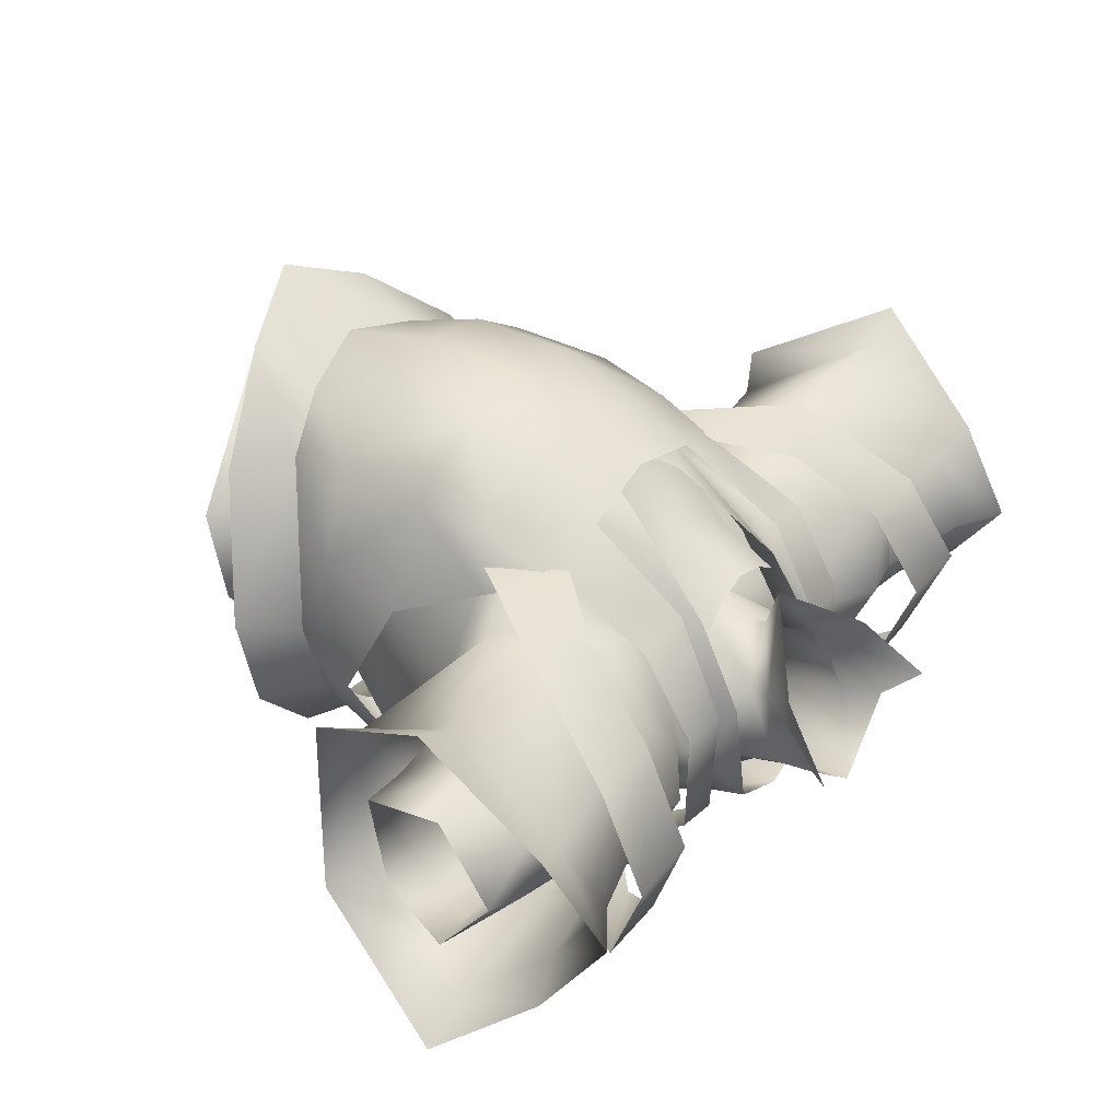
<metadata>
{"format":"obj","ext":"obj","renderer":"f3d","projection":"perspective","resolution":1024,"background":"white","views":[{"elev":35.6,"azim":123.5,"up":"+Z"}]}
</metadata>
<code>
g mesh00
v -8.995 12.46 -8.546
v -9.962 22.45 -11.99
v 0 12.43 -9.839
v 0 21.96 -13.46
v 9.962 22.45 -11.99
f 1 2 3
f 3 2 4
f 3 4 5
v -8.995 12.46 -8.546
v -15.47 20.59 -7.062
v -9.962 22.45 -11.99
v -16.73 27.53 -10.92
v -9.178 33.82 -12.06
v -15.11 36.74 -13.08
v -9.575 41.73 -6.975
v -14.9 42.75 -8.567
v -14.83 45.63 -2.208
v -21.36 42.87 -7.046
v -18.6 44.95 -2.208
f 6 7 8
f 8 7 9
f 8 9 10
f 10 9 11
f 10 11 12
f 12 11 13
f 12 13 14
f 14 13 15
f 14 15 16
v -13.3 16.6 4.308
v -15.47 20.59 -7.062
v -10.94 12.54 -4.567
f 17 18 19
v 10.94 12.54 -4.567
v 8.995 12.46 -8.546
v 15.47 20.7 -7.062
v 9.962 22.45 -11.99
v 16.72 27.54 -10.95
v 9.178 33.82 -12.06
v 15.11 36.74 -13.08
v 9.575 41.73 -6.975
f 20 21 22
f 22 21 23
f 22 23 24
f 24 23 25
f 24 25 26
f 26 25 27
v 9.956 37.53 4.952
v 9.975 30.83 9.066
v 13.78 29.74 5.587
v 11.64 27.49 9.524
v 15.96 26.43 1.072
v 13.3 16.6 4.308
v 15.47 20.7 -7.062
v 10.94 12.54 -4.567
f 28 29 30
f 30 29 31
f 30 31 32
f 32 31 33
f 32 33 34
f 34 33 35
v -15.47 20.59 -7.062
v -8.995 12.46 -8.546
v -10.94 12.54 -4.567
v 9.962 22.45 -11.99
v 8.995 12.46 -8.546
v 0 12.43 -9.839
f 36 37 38
f 39 40 41
v -13.78 29.74 5.587
v -29.28 36.67 9.989
v -26.75 26.91 3.623
v -13.78 29.74 5.587
v -9.956 37.53 4.952
v -14.13 38.36 6.878
v -13.78 29.74 5.587
v -15.96 26.43 1.072
v -16.73 27.53 -10.92
v -15.47 20.59 -7.062
f 42 43 44
f 45 46 47
f 48 44 49
f 49 44 50
f 49 50 51
v -15.47 20.59 -7.062
v -13.3 16.6 4.308
v -15.96 26.43 1.072
v -11.76 27.51 9.356
v -13.78 29.74 5.587
v -9.975 30.83 9.066
v -9.956 37.53 4.952
f 52 53 54
f 54 53 55
f 54 55 56
f 56 55 57
f 56 57 58
v 29.28 36.67 9.989
v 13.78 29.74 5.587
v 26.75 26.91 3.623
v 15.96 26.43 1.072
v 16.72 27.54 -10.95
v 15.47 20.7 -7.062
f 59 60 61
f 61 60 62
f 61 62 63
f 63 62 64
v 14.83 45.63 -2.208
v 14.48 42.93 2.53
v 21.04 43.06 2.53
v 14.13 38.36 6.878
v 19.13 36.76 7.873
v 21.04 43.06 2.53
v 18.6 44.95 -2.208
v 14.83 45.63 -2.208
v 21.36 42.87 -7.046
v 14.9 42.75 -8.567
v 21.36 42.87 -7.046
v 29.42 36.62 -14.32
v 18.94 36.76 -12.85
v 16.72 27.54 -10.95
v 15.11 36.74 -13.08
v 29.28 36.67 9.989
v 19.13 36.76 7.873
v 13.78 29.74 5.587
v 14.13 38.36 6.878
v 9.956 37.53 4.952
v 14.48 42.93 2.53
v 9.972 42.45 -2.146
v 14.83 45.63 -2.208
v 9.575 41.73 -6.975
v 18.94 36.76 -12.85
f 65 66 67
f 67 66 68
f 67 68 69
f 70 71 72
f 72 71 73
f 72 73 74
f 75 76 77
f 77 76 78
f 77 78 79
f 80 81 82
f 82 81 83
f 82 83 84
f 84 83 85
f 84 85 86
f 86 85 87
f 86 87 88
f 88 87 74
f 88 74 79
f 79 74 73
f 79 73 89
v 6.767 37.84 5.243
v 9.972 42.45 -2.146
v 7.266 43.17 -4.896
v 9.575 41.73 -6.975
v 5.939 42.17 -9.159
v 9.178 33.82 -12.06
v 0 41.97 -11.05
v 0 33.83 -13.38
v -9.178 33.82 -12.06
f 90 91 92
f 92 91 93
f 92 93 94
f 94 93 95
f 94 95 96
f 96 95 97
f 96 97 98
v 9.972 42.45 -2.146
v 6.767 37.84 5.243
v 9.956 37.53 4.952
f 99 100 101
v -9.956 37.53 4.952
v -14.48 42.93 2.53
v -14.13 38.36 6.878
v -14.83 45.63 -2.208
v -18.6 44.95 -2.208
v -21.04 43.06 2.53
v -14.48 42.93 2.53
v -9.956 37.53 4.952
v -9.972 42.45 -2.146
v -6.767 37.84 5.243
v -7.266 43.17 -4.896
v -29.28 36.67 9.989
v -13.78 29.74 5.587
v -19.13 36.76 7.873
v -14.13 38.36 6.878
v -14.48 42.93 2.53
v -14.83 45.63 -2.208
v -9.972 42.45 -2.146
v -9.575 41.73 -6.975
v -5.939 42.17 -9.159
f 102 103 104
f 105 106 107
f 108 109 110
f 110 109 111
f 110 111 112
f 113 114 115
f 115 114 116
f 115 116 107
f 107 116 117
f 107 117 118
f 118 117 119
f 118 119 120
f 120 119 112
f 120 112 121
v -9.178 33.82 -12.06
v -5.939 42.17 -9.159
v 0 41.97 -11.05
v -5.939 42.17 -9.159
v -9.178 33.82 -12.06
v -9.575 41.73 -6.975
f 122 123 124
f 125 126 127
v 0 45.35 -11.41
v 0 41.97 -11.05
v -5.939 42.17 -9.159
v -6.767 37.84 5.243
v -9.956 37.53 4.952
v -5.544 32.28 11.69
v -9.975 30.83 9.066
v 0 26.85 14.56
v 9.956 37.53 4.952
v 6.767 37.84 5.243
v 9.975 30.83 9.066
v 5.544 32.28 11.69
v 0 26.85 14.56
v 0 26.85 14.56
v -3.248 34.3 11.4
v -5.544 32.28 11.69
v -5.167 41.4 5.388
v -6.767 37.84 5.243
v -5.773 44.91 -0.7912
v -7.266 43.17 -4.896
v -5.792 45.86 -8.23
v 5.939 42.17 -9.159
v 5.792 45.86 -8.23
v 7.266 43.17 -4.896
v 5.773 44.91 -0.7912
v 6.767 37.84 5.243
v 5.167 41.4 5.388
v 5.544 32.28 11.69
v 3.248 34.3 11.4
v 0 26.85 14.56
f 128 129 130
f 131 132 133
f 133 132 134
f 133 134 135
f 136 137 138
f 138 137 139
f 138 139 140
f 141 142 143
f 143 142 144
f 143 144 145
f 145 144 146
f 145 146 147
f 147 146 148
f 147 148 130
f 130 148 128
f 129 128 149
f 149 128 150
f 149 150 151
f 151 150 152
f 151 152 153
f 153 152 154
f 153 154 155
f 155 154 156
f 155 156 157
v -18.94 36.76 -12.85
v -16.73 27.53 -10.92
v -29.42 36.62 -14.32
v -21.36 42.87 -7.046
v -18.94 36.76 -12.85
v -29.42 36.62 -14.32
v -16.73 27.53 -10.92
v -18.94 36.76 -12.85
v -15.11 36.74 -13.08
v -21.36 42.87 -7.046
v -14.9 42.75 -8.567
f 158 159 160
f 161 162 163
f 164 165 166
f 166 165 167
f 166 167 168
v -27.04 27.19 -7.923
v -29.42 36.62 -14.32
v -16.73 27.53 -10.92
v -27.04 27.19 -7.923
v -16.73 27.53 -10.92
v -26.75 26.91 3.623
v -21.04 43.06 2.53
v -18.6 44.95 -2.208
v -26.68 47.13 -2.208
v -21.36 42.87 -7.046
v -28.11 43.91 -7.046
v -30.14 49.35 -2.208
v -31.22 45.07 4.11
v -27.81 44.11 2.53
v -29.28 36.67 9.989
v -19.13 36.76 7.873
v -30.16 25.81 -8.748
v -31.45 44.88 -8.606
v -33.06 36.55 -16.34
v -32.69 36.62 11.88
v -29.67 25.63 5.467
v -30.16 25.81 -8.748
f 169 170 171
f 172 173 174
f 175 176 177
f 177 176 178
f 177 178 179
f 179 178 170
f 180 181 182
f 182 181 183
f 182 183 184
f 170 169 185
f 184 175 182
f 182 175 177
f 182 177 180
f 180 177 179
f 180 179 186
f 186 179 170
f 186 170 187
f 187 170 185
f 181 188 183
f 183 188 189
f 183 189 174
f 174 189 190
f 174 190 172
v 21.36 42.87 -7.046
v 28.11 43.91 -7.046
v 29.42 36.62 -14.32
v 33.06 36.55 -16.34
v 30.16 25.81 -8.748
v 26.75 26.91 3.623
v 16.72 27.54 -10.95
v 27.04 27.19 -7.923
v 26.68 47.13 -2.208
v 18.6 44.95 -2.208
v 21.04 43.06 2.53
v 19.13 36.76 7.873
v 29.28 36.67 9.989
v 27.81 44.11 2.53
v 31.22 45.07 4.11
v 30.14 49.35 -2.208
v 27.04 27.19 -7.923
v 16.72 27.54 -10.95
v 31.45 44.88 -8.606
v 30.16 25.81 -8.748
v 29.67 25.63 5.467
v 32.69 36.62 11.88
f 191 192 193
f 193 194 195
f 196 197 198
f 192 191 199
f 199 191 200
f 199 200 201
f 202 203 204
f 204 203 205
f 204 205 206
f 195 207 193
f 193 207 208
f 194 193 209
f 209 193 192
f 209 192 206
f 206 192 199
f 206 199 204
f 204 199 201
f 204 201 202
f 198 210 196
f 196 210 211
f 196 211 203
f 203 211 212
f 203 212 205
v 13.84 13.16 -7.03
v 9.768 14.09 -10.49
v 14.36 22.65 -11.23
v 9.426 22.94 -13.17
v 13.06 29.98 -12.85
v 7.998 30.29 -14.07
v 11.75 37.32 -13
v 6.572 37.64 -13.72
f 213 214 215
f 215 214 216
f 215 216 217
f 217 216 218
f 217 218 219
f 219 218 220
v 0 6.335 15.88
v 0.002018 14.01 17.53
v -6.162 7.638 14.19
v 16.16 17.32 -3.661
v 13.84 13.16 -7.03
v 14.36 22.65 -11.23
v 0.002018 14.01 17.53
v 0 6.335 15.88
v 6.162 7.638 14.19
v 9.426 22.94 -13.17
v 9.768 14.09 -10.49
v 0 14.05 -12.06
v -6.215 14.05 16.33
v -6.466 22.05 16.1
v -11.57 14.17 12.98
v -12.32 21.81 12.33
v -14.2 14.26 5.194
v -15.11 21.15 4.247
v -16.16 17.32 -3.661
v -13.84 13.16 -7.03
v -14.36 22.65 -11.23
v -9.768 14.09 -10.49
v -9.426 22.94 -13.17
v 0 14.05 -12.06
v 0 22.67 -14.54
v 9.426 22.94 -13.17
v 0 30.08 -15
v 7.998 30.29 -14.07
v 13.84 13.16 -7.03
v 16.16 17.32 -3.661
v 14.88 12.12 -1.362
v 14.2 14.26 5.194
v 11 9.38 11.24
v 11.57 14.17 12.98
v 6.162 7.638 14.19
v 6.215 14.05 16.33
v 0.002018 14.01 17.53
v 6.466 22.05 16.1
v 0.002018 21.9 17.37
v 0.002018 21.9 17.37
v -6.466 22.05 16.1
v 0.002018 14.01 17.53
v -6.215 14.05 16.33
v -6.162 7.638 14.19
v -11.57 14.17 12.98
v -11 9.38 11.24
v -14.2 14.26 5.194
v -14.88 12.12 -1.362
v -13.84 13.16 -7.03
v -14.36 22.65 -11.23
f 221 222 223
f 224 225 226
f 227 228 229
f 230 231 232
f 233 234 235
f 235 234 236
f 235 236 237
f 237 236 238
f 237 238 239
f 240 241 242
f 242 241 243
f 242 243 244
f 244 243 245
f 244 245 246
f 246 245 247
f 246 247 248
f 249 250 251
f 251 250 252
f 251 252 253
f 253 252 254
f 253 254 255
f 255 254 256
f 255 256 257
f 257 256 258
f 257 258 259
f 260 261 262
f 262 261 263
f 262 263 264
f 264 263 265
f 264 265 266
f 266 265 267
f 266 267 268
f 268 267 239
f 268 239 269
f 269 239 270
v -13.06 29.98 -12.85
v -11.75 37.32 -13
v -7.998 30.29 -14.07
v -6.572 37.64 -13.72
v 0 30.08 -15
v 0 37.57 -14.1
f 271 272 273
f 273 272 274
f 273 274 275
f 275 274 276
v 0 30.08 -15
v 0 22.67 -14.54
v -7.998 30.29 -14.07
v -9.426 22.94 -13.17
v -13.06 29.98 -12.85
v -14.36 22.65 -11.23
v 16.16 17.32 -3.661
v 15.11 21.15 4.247
v 14.2 14.26 5.194
v 12.32 21.81 12.33
v 11.57 14.17 12.98
v 6.466 22.05 16.1
v 6.215 14.05 16.33
f 277 278 279
f 279 278 280
f 279 280 281
f 281 280 282
f 283 284 285
f 285 284 286
f 285 286 287
f 287 286 288
f 287 288 289
v 0 37.57 -14.1
v 6.572 37.64 -13.72
v 7.998 30.29 -14.07
f 290 291 292
v 6.466 22.05 16.1
v 0.002018 27.74 15.57
v 0.002018 21.9 17.37
v -6.466 22.05 16.1
v 0 30.08 -15
v 0 37.57 -14.1
v 7.998 30.29 -14.07
v -6.271 32.98 11.41
v -10.92 33.13 9.094
v -11.55 27.74 11.23
v -13.23 27.93 7.382
v 0.002018 27.74 15.57
v 6.215 27.78 14.07
v 6.271 32.98 11.41
v 11.55 27.74 11.23
v 10.92 33.13 9.094
v 13.23 27.93 7.382
v -6.215 27.78 14.07
v 0.001009 32.81 13.06
v 15.11 21.15 4.247
v 13.23 27.93 7.382
v 12.32 21.81 12.33
v 11.55 27.74 11.23
v 6.215 27.78 14.07
v -6.215 27.78 14.07
v -11.55 27.74 11.23
v -12.32 21.81 12.33
v -13.23 27.93 7.382
v -15.11 21.15 4.247
v 5.602 36.79 6.273
v 4.604 41.64 4.492
v 3.391 36.53 7.827
v 2.82 41.5 5.643
v 0 36.47 8.697
v 0 41.5 6.478
v -3.391 36.53 7.827
v -2.82 41.5 5.643
v -5.602 36.79 6.273
v -4.605 41.64 4.492
v -6.744 32.83 9.514
v -4.04 32.47 11.47
v 0 32.34 12.94
v 4.04 32.47 11.47
v 6.744 32.83 9.514
f 293 294 295
f 295 294 296
f 297 298 299
f 300 301 302
f 302 301 303
f 304 305 306
f 306 305 307
f 306 307 308
f 308 307 309
f 302 310 300
f 300 310 304
f 300 304 311
f 311 304 306
f 312 313 314
f 314 313 315
f 314 315 293
f 293 315 316
f 293 316 294
f 294 317 296
f 296 317 318
f 296 318 319
f 319 318 320
f 319 320 321
f 322 323 324
f 324 323 325
f 324 325 326
f 326 325 327
f 326 327 328
f 328 327 329
f 328 329 330
f 330 329 331
f 330 332 328
f 328 332 333
f 328 333 326
f 326 333 334
f 326 334 324
f 324 334 335
f 324 335 322
f 322 335 336
v -6.162 7.638 14.19
v -6.803 2.551 16.56
v 0 0.1495 19.74
v 17.56 7.73 -1.132
v 14.88 12.12 -1.362
v 11 9.38 11.24
v 0 6.335 15.88
v -9.768 14.09 -10.49
v -12.16 9.527 -13.07
v -16.8 8.824 -8.222
v -11 9.38 11.24
v -14.17 5.461 10.21
v 16.8 8.819 -8.222
v 6.162 7.638 14.19
v 6.803 2.551 16.56
v 14.17 5.461 10.21
v 0 9.388 -14.62
v 0 14.05 -12.06
v 12.16 9.527 -13.07
v 9.768 14.09 -10.49
v 13.84 13.16 -7.03
v -17.56 7.73 -1.132
v -14.88 12.12 -1.362
v -13.84 13.16 -7.03
f 337 338 339
f 340 341 342
f 339 343 337
f 344 345 346
f 347 348 338
f 338 337 347
f 341 340 349
f 343 339 350
f 350 339 351
f 350 351 342
f 342 351 352
f 342 352 340
f 345 344 353
f 353 344 354
f 353 354 355
f 355 354 356
f 355 356 349
f 349 356 357
f 349 357 341
f 348 347 358
f 358 347 359
f 358 359 346
f 346 359 360
f 346 360 344
v 15.13 28.9 1.072
v 13.17 16.76 4.308
v 14.63 21.21 -6.942
v 16.8 29.6 -9.2
v 15.13 28.9 1.072
v 12.3 40.6 -5.7
v 14 35.56 -9.6
v 9.2 34.2 -10.08
v 16.8 29.6 -9.2
v 9.962 23.44 -11.45
f 361 362 363
f 364 365 363
f 366 367 368
f 368 367 369
f 368 369 370
f 370 369 363
v 12.2 41.1 -1.9
v 9.5 41.1 -6.6
v 9.4 39.5 1.5
v 4.699 39.42 0.6194
v 9.4 39.5 1.5
v 6.037 41.6 -2.4
v 9.5 41.1 -6.6
v 5.109 43.4 -5.8
v 0 44.4 -9.22
v 12.2 41.1 -1.9
v 12.3 40.6 -5.7
v 9.5 41.1 -6.6
v 9.2 34.2 -10.08
v 0 44.4 -9.22
v 0 34.4 -11.96
v -9.2 34.2 -10.08
f 371 372 373
f 374 375 376
f 376 375 377
f 376 377 378
f 378 377 379
f 380 381 382
f 382 381 383
f 382 383 384
f 384 383 385
f 384 385 386
v -13.8 31.5 4.3
v -11.5 28.4 8.7
v -9.4 39.5 1.5
v -9.2 34.2 -10.08
v -9.962 23.44 -11.45
v -16.8 29.6 -9.2
v -14.63 21.21 -6.942
v -15.13 28.9 1.072
v -13.17 16.76 4.308
v -11.5 28.4 8.7
f 387 388 389
f 390 391 392
f 392 391 393
f 392 393 394
f 394 393 395
f 394 395 396
v 0 44.4 -9.22
v -9.2 34.2 -10.08
v -9.5 41.1 -6.6
v -16.8 29.6 -9.2
v -14 35.56 -9.6
v -9.2 34.2 -10.08
v -12.3 40.6 -5.7
v -9.5 41.1 -6.6
v -12.2 41.1 -1.9
v -9.4 39.5 1.5
v -12.1 39.9 1.6
v -13.8 31.5 4.3
f 397 398 399
f 400 401 402
f 402 401 403
f 402 403 404
f 404 403 405
f 404 405 406
f 406 405 407
f 406 407 408
v 0 42.3 3.08
v 0 36.9 5.2
v 4.325 45.19 0.5297
v -4.699 39.42 0.6194
v -4.325 45.19 0.5297
v -6.037 41.6 -2.4
v -5.254 47.83 -4.36
v -5.109 43.4 -5.8
v 0 49.46 -8.31
v 4.325 45.19 0.5297
v 0 43.77 3.212
v 0 42.3 3.08
v -4.325 45.19 0.5297
v 0 36.9 5.2
v -4.699 39.42 0.6194
v -9.4 39.5 1.5
v -6.037 41.6 -2.4
v -9.5 41.1 -6.6
v -5.109 43.4 -5.8
v 0 44.4 -9.22
v 0 49.46 -8.31
v 5.109 43.4 -5.8
v 5.254 47.83 -4.36
v 6.037 41.6 -2.4
v 4.699 39.42 0.6194
v 9.4 39.5 1.5
f 409 410 411
f 412 413 414
f 414 413 415
f 414 415 416
f 416 415 417
f 418 419 420
f 420 419 421
f 420 421 422
f 422 421 423
f 422 423 424
f 424 423 425
f 424 425 426
f 426 425 427
f 426 427 428
f 428 427 429
f 428 429 430
f 430 429 431
f 430 431 432
f 432 431 418
f 432 418 433
f 433 418 422
f 433 422 434
v 13.17 16.76 4.308
v 15.13 28.9 1.072
v 11.5 28.4 8.7
v 13.8 31.5 4.3
v 9.4 39.5 1.5
v 12.1 39.9 1.6
v 12.2 41.1 -1.9
f 435 436 437
f 437 436 438
f 437 438 439
f 439 438 440
f 439 440 441
v -11.5 28.4 8.7
v -13.8 31.5 4.3
v -15.13 28.9 1.072
f 442 443 444
v -9.4 39.5 1.5
v -11.5 28.4 8.7
v 0 32.38 9.099
v 0 27.44 14.56
v 11.5 28.4 8.7
v 9.4 39.5 1.5
v 0 36.9 5.2
f 445 446 447
f 447 446 448
f 447 448 449
f 449 450 447
f 447 450 451
f 447 451 445
v 0 51.4 -8.2
v 0 49.46 -8.31
v -5.254 47.83 -4.36
v 0 49.46 -8.31
v 0 51.4 -8.2
v 5.254 47.83 -4.36
f 452 453 454
f 455 456 457
v -4.199 46.56 0.5122
v -4.325 45.19 0.5297
v 0 43.77 3.212
v -4.325 45.19 0.5297
v -4.199 46.56 0.5122
v -5.254 47.83 -4.36
v -5.4 51.1 -3.8
v 0 51.4 -8.2
v 5.4 51.1 -3.8
v 5.254 47.83 -4.36
v 4.199 46.56 0.5122
v 4.325 45.19 0.5297
v 0 43.77 3.212
f 458 459 460
f 461 462 463
f 463 462 464
f 463 464 465
f 465 466 467
f 467 466 468
f 467 468 469
f 469 468 470
v 0 44.7 6.3
v 0 43.77 3.212
v 4.199 46.56 0.5122
v 5.4 51.1 -3.8
v 7.748 53.24 -2.55
v 5.7 49 1.8
v -4.199 46.56 0.5122
v -7.748 53.24 -2.55
v -5.4 51.1 -3.8
v -5.7 49 1.8
f 471 472 473
f 474 475 473
f 473 475 476
f 473 476 471
f 477 478 479
f 472 471 477
f 477 471 480
f 477 480 478
v -26.8 30.4 1.6
v -30.9 30.8 2.4
v -26.6 31.3 -6
v -30.5 31.8 -5.1
v -27.1 36.1 -8.4
v -31.1 36.5 -7.8
v -27.6 41.3 -3.4
v -31.7 41.1 -1.7
v -27.5 40.7 -0.1994
v -31.5 37.1 3.9
v -27.1 35.9 4.3
v -30.9 30.8 2.4
v -26.8 30.4 1.6
f 481 482 483
f 483 482 484
f 483 484 485
f 485 484 486
f 485 486 487
f 487 486 488
f 487 488 489
f 489 488 490
f 489 490 491
f 491 490 492
f 491 492 493
v 26.8 30.4 1.6
v 30.9 30.8 2.4
v 27.1 35.9 4.3
v 31.5 37.1 3.9
v 27.5 40.7 -0.1994
v 31.7 41.1 -1.7
v 27.6 41.3 -3.4
v 31.1 36.5 -7.8
v 27.1 36.1 -8.4
v 30.5 31.8 -5.1
v 26.6 31.3 -6
v 30.9 30.8 2.4
v 26.8 30.4 1.6
f 494 495 496
f 496 495 497
f 496 497 498
f 498 497 499
f 498 499 500
f 500 499 501
f 500 501 502
f 502 501 503
f 502 503 504
f 504 503 505
f 504 505 506
v 0 0.7214 12.02
v 2.234 -1.732 12.41
v 0 10.1 10.96
v 8.938 1.462 10.2
v 7.075 10.62 9.342
v 14.81 3.258 5.78
v 11.6 12.12 6.132
v 14.68 4.64 -1.351
v 11.36 13.7 -2.267
v 10.65 5.149 -6.952
v 8.877 13.68 -7.326
v 1.999 2.959 -9.515
v 0 14.03 -8.619
v 0.003027 4.816 -9.072
v -1.994 2.959 -9.515
v -8.877 13.68 -7.326
v -10.65 5.149 -6.952
v -11.36 13.7 -2.267
v -14.68 4.64 -1.351
v -11.6 12.12 6.132
v -14.81 3.258 5.78
v -7.075 10.62 9.342
v -8.938 1.462 10.2
v 0 10.1 10.96
v -2.234 -1.732 12.41
v 0 0.7214 12.02
f 507 508 509
f 509 508 510
f 509 510 511
f 511 510 512
f 511 512 513
f 513 512 514
f 513 514 515
f 515 514 516
f 515 516 517
f 517 516 518
f 517 518 519
f 518 520 519
f 519 520 521
f 519 521 522
f 522 521 523
f 522 523 524
f 524 523 525
f 524 525 526
f 526 525 527
f 526 527 528
f 528 527 529
f 528 529 530
f 530 529 531
f 530 531 532
v 10.99 44.03 -0.3561
v 6.88 40.6 6.773
v 11.09 40.22 5.892
v 6.572 37.64 -13.72
v 7.595 44 -8.826
v 11.75 37.32 -13
v 10.89 43.85 -8.406
v 7.238 44.28 -0.7164
v 10.89 43.85 -8.406
v 7.595 44 -8.826
v 11.09 40.22 5.892
v 6.88 40.6 6.773
v 10.92 33.13 9.094
v 6.271 32.98 11.41
f 533 534 535
f 536 537 538
f 538 537 539
f 534 533 540
f 540 533 541
f 540 541 542
f 543 544 545
f 545 544 546
v -10.99 44.03 -0.3561
v -11.09 40.22 5.892
v -6.88 40.6 6.773
v -6.572 37.64 -13.72
v -11.75 37.32 -13
v -7.595 44 -8.826
v -10.89 43.85 -8.406
v -7.238 44.28 -0.7164
v -7.595 44 -8.826
v -10.89 43.85 -8.406
v -11.09 40.22 5.892
v -10.92 33.13 9.094
v -6.88 40.6 6.773
v -6.271 32.98 11.41
f 547 548 549
f 550 551 552
f 552 551 553
f 549 554 547
f 547 554 555
f 547 555 556
f 557 558 559
f 559 558 560
v -23.66 48.02 -3.2
v -16.8 44.86 -11.24
v -22.5 44.86 -11.14
v -13.85 40.96 -14.18
v -15.14 34.88 -14.57
v -9.75 37.54 -13.44
v -11.75 31.36 -13.02
v -12.57 27.6 9.3
v -10.13 33.24 9.8
v -19.2 35.84 9.331
v -14.5 38 7.671
v -22.7 44.16 3.3
v -16.8 44.06 3.2
v -23.66 48.02 -3.2
v -17.75 47.82 -3.3
v -16.8 44.86 -11.24
f 561 562 563
f 563 562 564
f 563 564 565
f 565 564 566
f 565 566 567
f 568 569 570
f 570 569 571
f 570 571 572
f 572 571 573
f 572 573 574
f 574 573 575
f 574 575 576
v 23.66 48.02 -3.2
v 16.8 44.06 3.2
v 22.7 44.16 3.3
v 14.5 38 7.671
v 19.2 35.84 9.331
v 10.13 33.24 9.8
v 12.57 27.6 9.3
v 11.75 31.36 -13.02
v 9.75 37.54 -13.44
v 15.14 34.88 -14.57
v 13.85 40.96 -14.18
v 22.5 44.86 -11.14
v 16.8 44.86 -11.24
v 23.66 48.02 -3.2
v 17.75 47.82 -3.3
v 16.8 44.06 3.2
f 577 578 579
f 579 578 580
f 579 580 581
f 581 580 582
f 581 582 583
f 584 585 586
f 586 585 587
f 586 587 588
f 588 587 589
f 588 589 590
f 590 589 591
f 590 591 592
v -27.1 35.9 4.3
v -21.6 34.7 4.7
v -23.4 41.2 1.3
v -27.1 35.9 4.3
v -26.8 30.4 1.6
v -21.6 34.7 4.7
v -15.13 28.9 1.072
v -13.8 31.5 4.3
v -15.13 28.9 1.072
v -26.8 30.4 1.6
v -18 30.1 -7.8
v -26.6 31.3 -6
v -20.4 35.4 -9.4
v -27.1 36.1 -8.4
v -23.6 41.68 -4.18
v -27.6 41.3 -3.4
v -23.4 41.2 1.3
v -27.5 40.7 -0.1994
v -27.1 35.9 4.3
f 593 594 595
f 596 597 598
f 598 597 599
f 598 599 600
f 601 602 603
f 603 602 604
f 603 604 605
f 605 604 606
f 605 606 607
f 607 606 608
f 607 608 609
f 609 608 610
f 609 610 611
v 21.6 34.7 4.7
v 13.8 31.5 4.3
v 15.13 28.9 1.072
v 23.6 41.68 -4.18
v 27.1 36.1 -8.4
v 20.4 35.4 -9.4
v 26.6 31.3 -6
v 18 30.1 -7.8
v 26.8 30.4 1.6
v 15.13 28.9 1.072
v 15.13 28.9 1.072
v 26.8 30.4 1.6
v 21.6 34.7 4.7
v 27.1 35.9 4.3
v 23.4 41.2 1.3
v 27.5 40.7 -0.1994
v 23.6 41.68 -4.18
v 27.6 41.3 -3.4
v 27.1 36.1 -8.4
f 612 613 614
f 615 616 617
f 617 616 618
f 617 618 619
f 619 618 620
f 619 620 621
f 622 623 624
f 624 623 625
f 624 625 626
f 626 625 627
f 626 627 628
f 628 627 629
f 628 629 630

</code>
